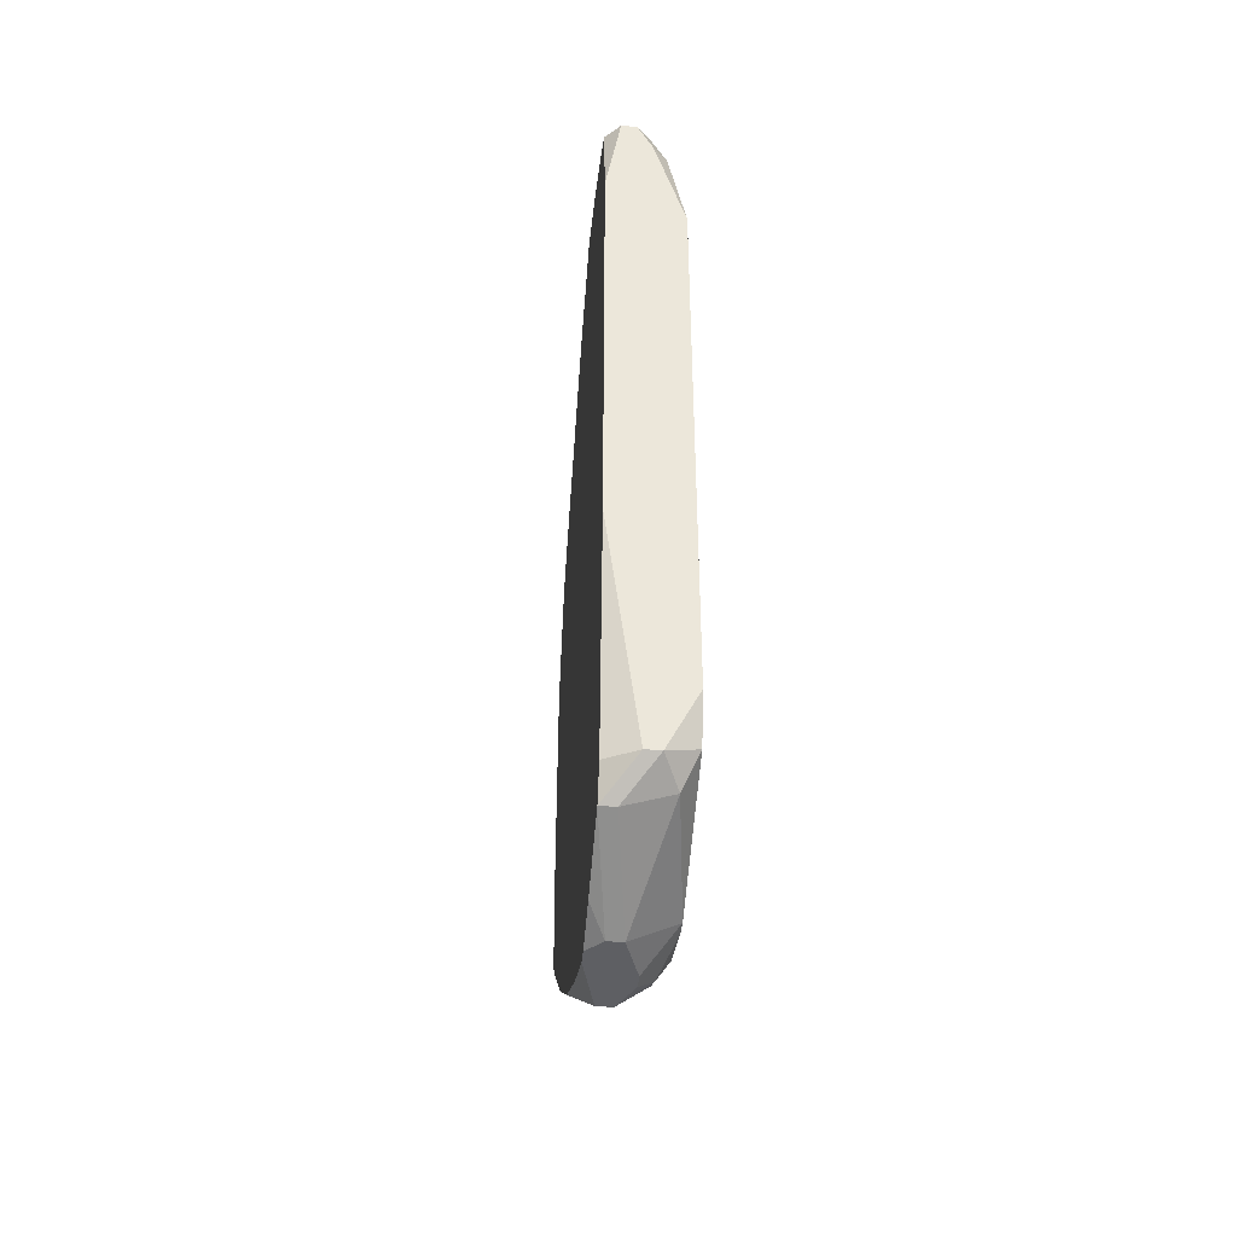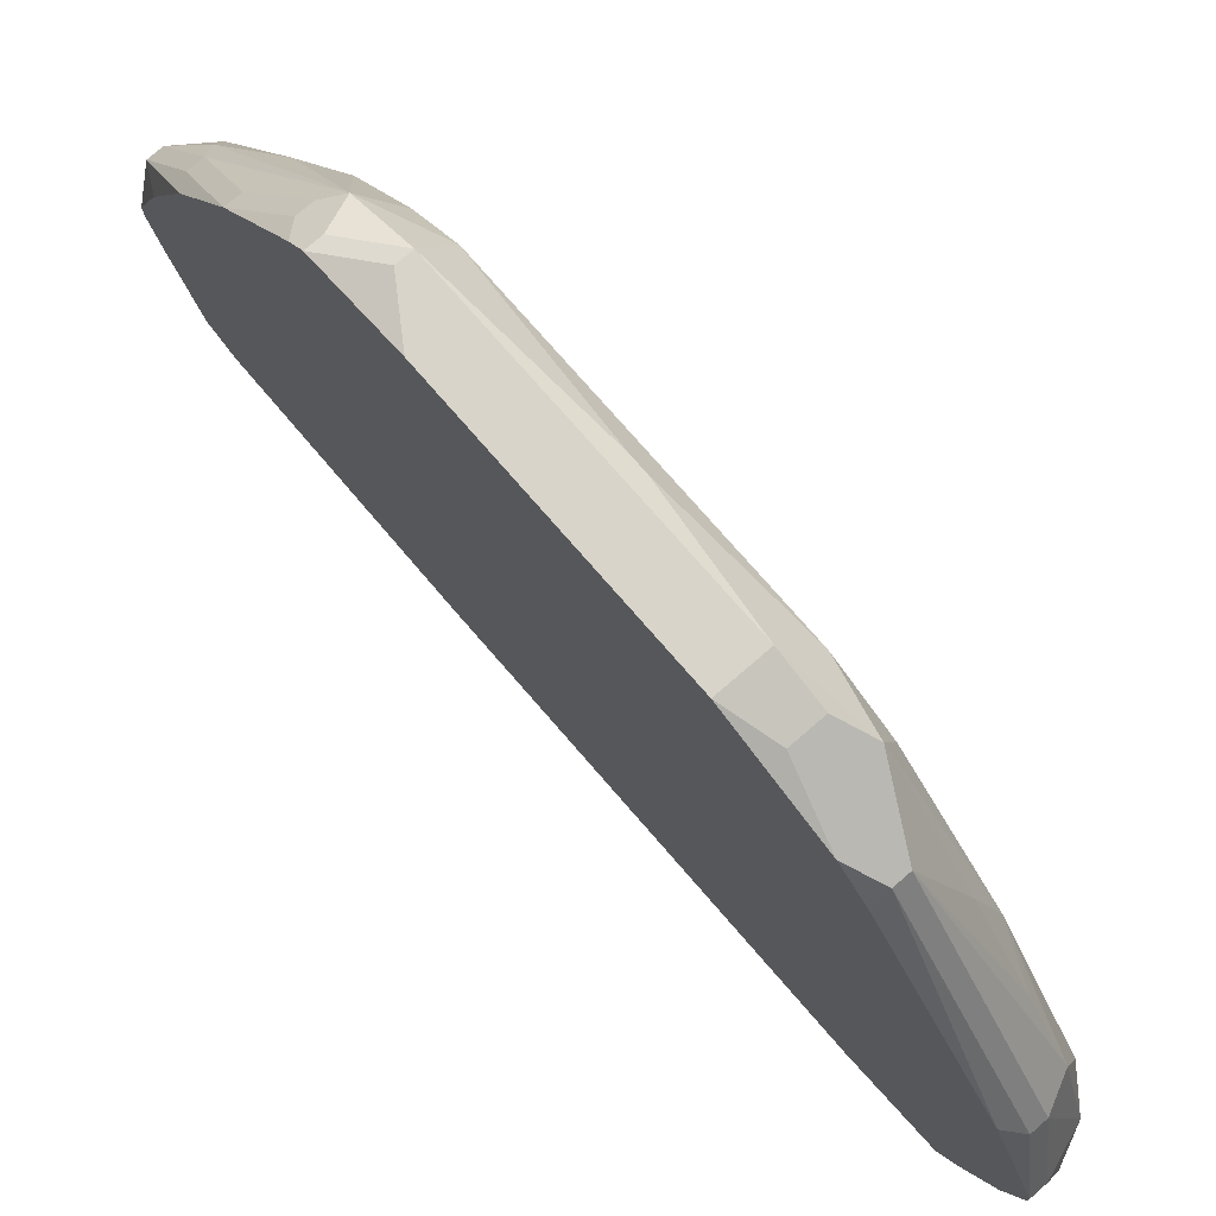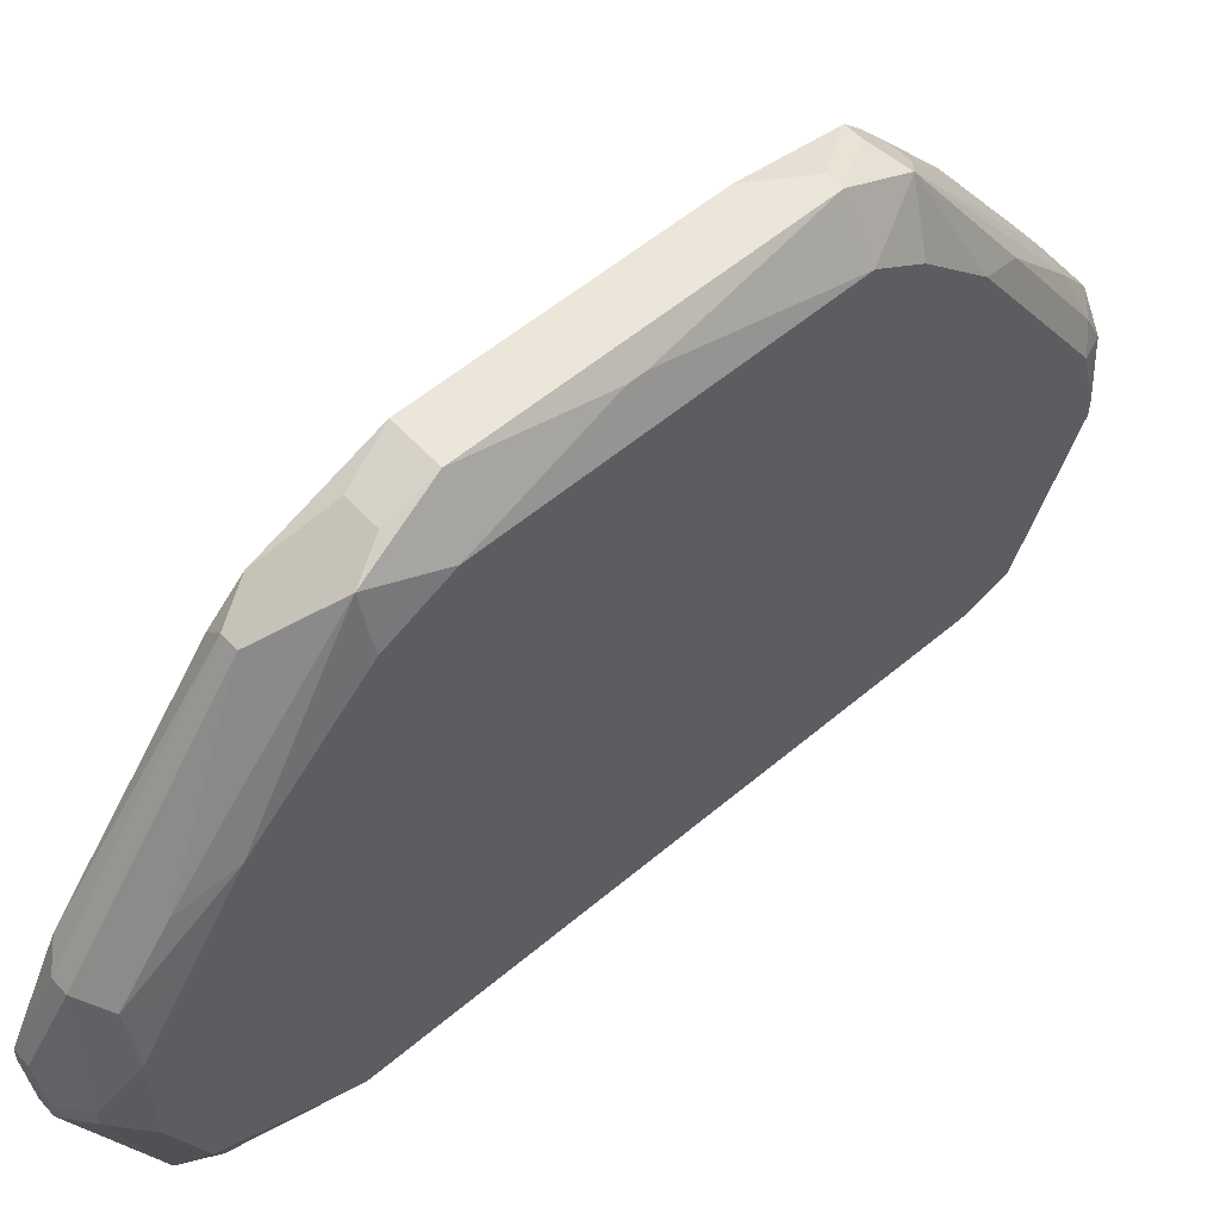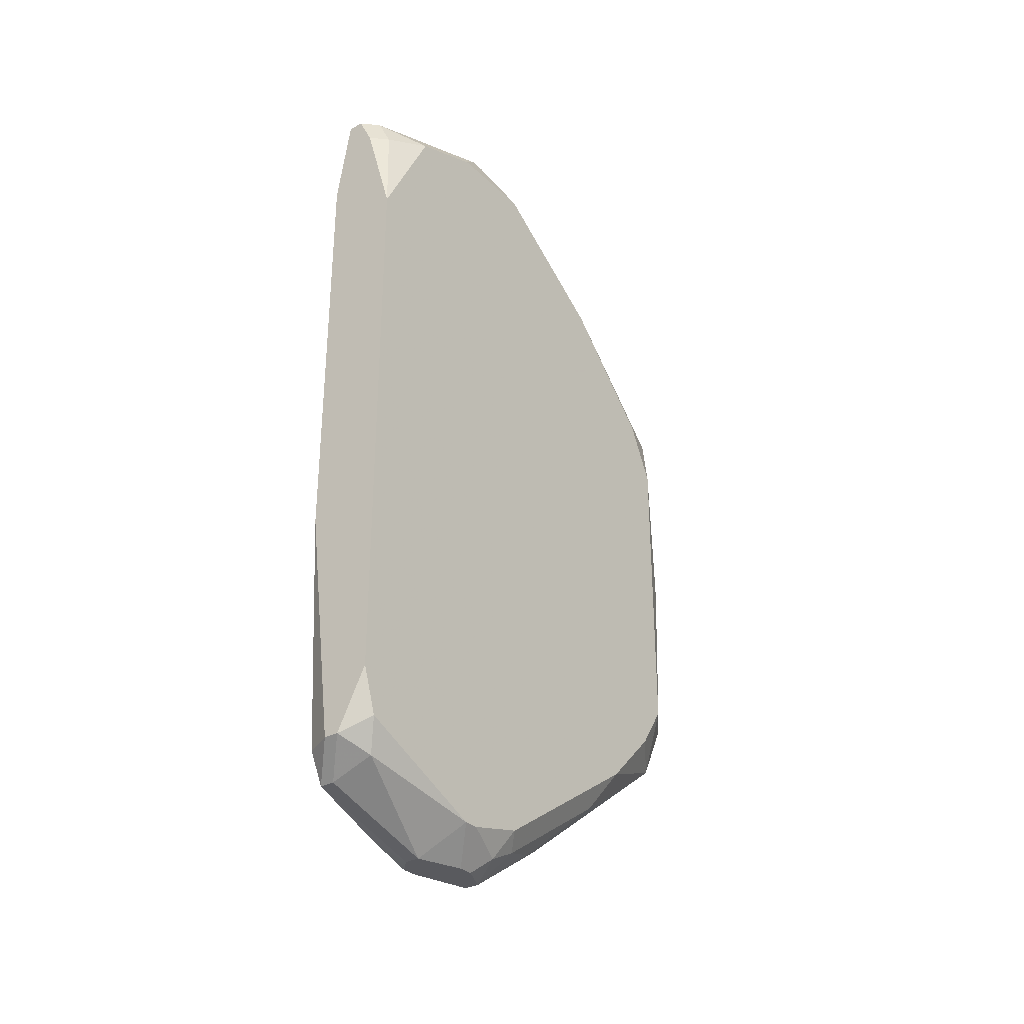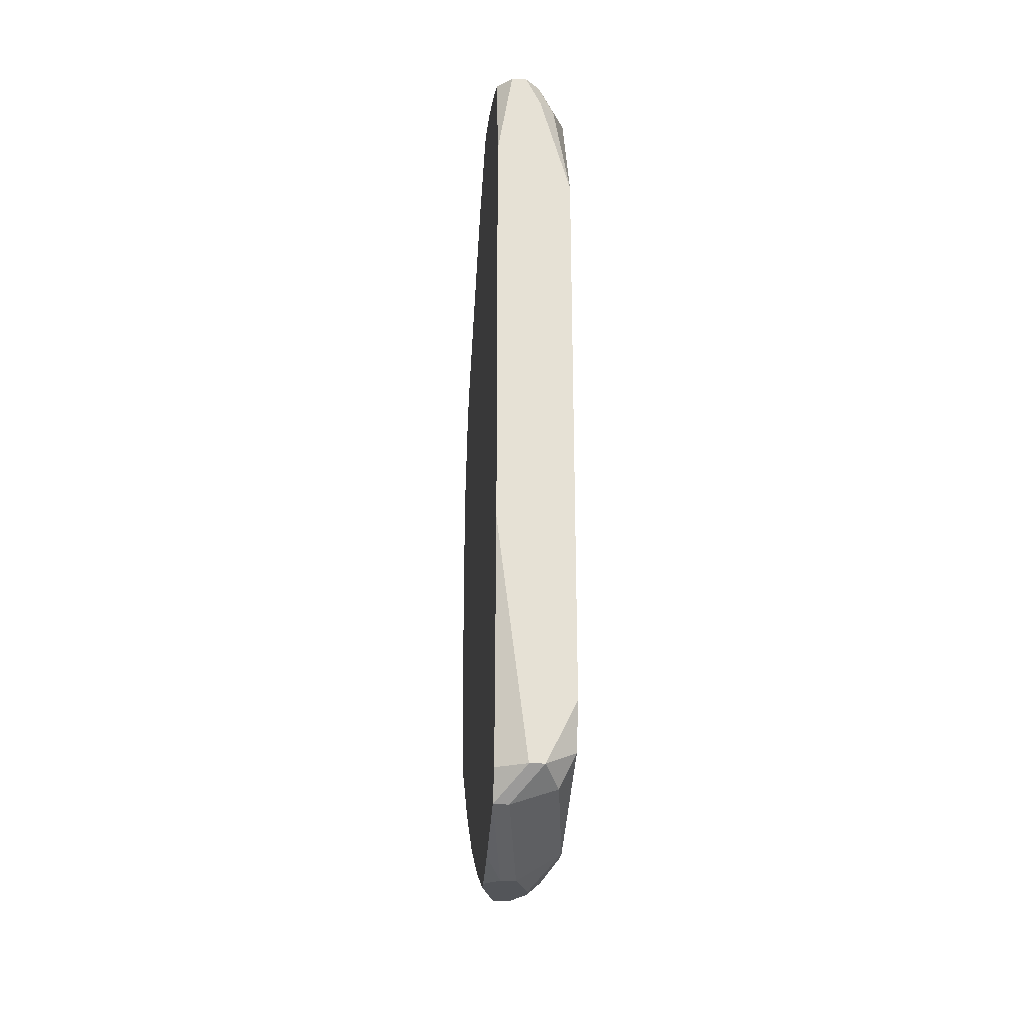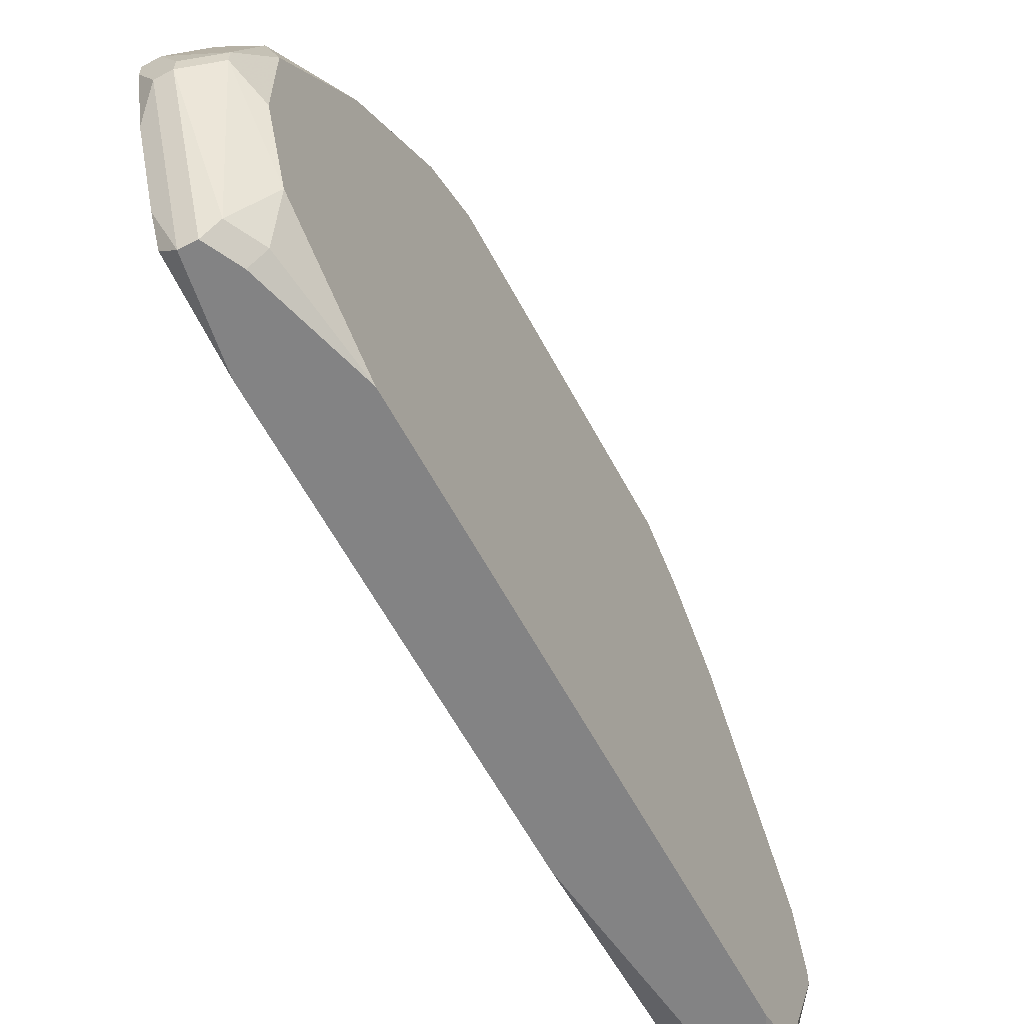
<metadata>
{"format":"obj","ext":"obj","renderer":"f3d","projection":"perspective","resolution":1024,"background":"white","views":[{"elev":-41.9,"azim":174.7,"up":"+Y"},{"elev":75.3,"azim":139.1,"up":"+Z"},{"elev":55.9,"azim":-131.6,"up":"+Z"},{"elev":-31.4,"azim":-142.7,"up":"+Y"},{"elev":-24.3,"azim":175.2,"up":"+Y"},{"elev":-61.2,"azim":-151.9,"up":"+Z"}]}
</metadata>
<code>
v -0.01174 -0.04024 0.05246
v -0.005851 0.04367 0.05688
v -0.004379 0.04367 0.05688
v -0.004379 0.04367 0.05541
v -0.01174 -0.04024 0.05393
v -0.004379 0.0422 0.04952
v -0.004379 0.03926 0.06571
v -0.004379 0.03926 0.04216
v -0.004379 0.03778 0.03921
v -0.004379 0.02895 0.03774
v -0.004379 0.02601 0.08338
v -0.004379 0.02306 0.08632
v -0.004379 0.01276 0.09074
v -0.004379 -0.01227 0.09074
v -0.004379 -0.01227 0.03774
v -0.004379 -0.0211 0.08926
v -0.005851 -0.0211 0.08926
v -0.004379 -0.02257 0.08779
v -0.004379 -0.02993 0.07896
v -0.005851 -0.02993 0.07896
v -0.01174 -0.03876 0.05982
v -0.004379 -0.03582 0.07013
v -0.004379 -0.03582 0.03921
v -0.004379 -0.03876 0.04069
v -0.005851 -0.03876 0.04069
v -0.004379 -0.04024 0.06129
v -0.004379 -0.04171 0.04805
v -0.004379 -0.04318 0.05393
v -0.004379 -0.04318 0.05246
v -0.007323 0.04367 0.05393
v -0.007323 0.04367 0.05246
v -0.005851 0.04367 0.05246
v -0.007323 0.04073 0.06424
v -0.005851 0.04073 0.06424
v -0.007323 0.03778 0.03774
v -0.005851 0.03778 0.03774
v -0.007323 0.02601 0.08485
v -0.005851 0.02601 0.08485
v -0.005851 0.01718 0.08926
v -0.005851 -0.02404 0.08632
v -0.007323 -0.02404 0.08632
v -0.005851 -0.03729 0.06866
v -0.007323 -0.03729 0.06866
v -0.005851 -0.04318 0.05982
v -0.007323 -0.04318 0.05982
v -0.005851 -0.04318 0.05099
v -0.007323 -0.04318 0.05099
v -0.008795 0.03778 0.03921
v -0.008795 0.03484 0.03774
v -0.008795 0.01718 0.08926
v -0.008795 0.01276 0.09074
v -0.007323 -0.01668 0.09074
v -0.008795 -0.01668 0.09074
v -0.008795 -0.02257 0.08779
v -0.007323 -0.03582 0.03774
v -0.008795 -0.03582 0.03774
v -0.008795 -0.03876 0.06571
v -0.008795 -0.04318 0.05688
v -0.008795 -0.04318 0.05541
v -0.01027 0.0422 0.05541
v -0.01027 0.0422 0.05393
v -0.01027 0.03926 0.06424
v -0.01027 0.03484 0.07013
v -0.01027 0.03484 0.03921
v -0.01174 -0.03435 0.03921
v -0.01027 0.02895 0.07749
v -0.01027 0.02012 0.08779
v -0.01027 0.0009824 0.08926
v -0.01027 -0.0004896 0.08926
v -0.01027 -0.0314 0.07454
v -0.01027 -0.03729 0.04069
v -0.01027 -0.04024 0.06129
v -0.01027 -0.04171 0.05835
v -0.01027 -0.04171 0.05688
v -0.01174 0.03926 0.05982
v -0.01174 0.03926 0.05099
v -0.01174 0.03631 0.04363
v -0.01174 0.03042 0.07307
v -0.01174 0.02454 0.03774
v -0.01174 0.02012 0.08338
v -0.01174 0.01423 0.08632
v -0.01174 -0.01668 0.08632
v -0.01174 -0.0211 0.08338
v -0.01174 -0.02699 0.07749
v -0.01174 -0.02993 0.03774
f 19 44 22
f 26 22 44
f 67 80 81
f 67 81 51
f 71 65 56
f 28 26 44
f 68 51 81
f 68 81 82
f 68 82 69
f 78 80 67
f 50 67 51
f 12 11 38
f 7 38 11
f 36 9 10
f 36 32 6
f 36 6 8
f 36 8 9
f 4 6 32
f 55 15 23
f 55 23 24
f 1 65 71
f 1 71 47
f 1 47 59
f 70 57 54
f 85 56 65
f 18 40 19
f 18 16 40
f 37 67 50
f 37 50 12
f 37 12 38
f 62 37 33
f 62 75 78
f 39 12 50
f 39 50 51
f 39 51 13
f 39 13 12
f 34 7 3
f 34 3 2
f 34 2 33
f 34 33 37
f 34 37 38
f 34 38 7
f 30 2 3
f 30 3 4
f 30 4 32
f 30 32 31
f 25 47 71
f 25 71 56
f 25 56 55
f 25 55 24
f 25 24 46
f 25 46 47
f 72 45 57
f 72 57 70
f 72 70 21
f 43 54 57
f 43 57 45
f 41 20 19
f 41 19 40
f 41 40 16
f 41 16 17
f 41 17 54
f 41 54 43
f 41 43 20
f 74 1 59
f 83 54 82
f 35 31 32
f 35 32 36
f 53 51 68
f 53 68 69
f 53 69 82
f 53 82 54
f 53 54 17
f 60 62 33
f 60 33 2
f 60 2 30
f 60 30 31
f 60 31 61
f 60 61 76
f 60 76 75
f 60 75 62
f 27 46 24
f 27 24 23
f 27 23 15
f 27 15 10
f 27 10 9
f 27 9 8
f 27 8 6
f 27 6 4
f 27 4 3
f 27 3 7
f 27 7 11
f 27 11 12
f 27 12 13
f 27 13 14
f 27 14 16
f 27 16 18
f 27 18 19
f 27 19 22
f 27 22 26
f 27 26 28
f 27 28 29
f 27 29 46
f 42 43 45
f 42 45 44
f 42 44 19
f 42 19 20
f 42 20 43
f 58 59 47
f 58 47 46
f 58 46 29
f 58 29 28
f 58 28 44
f 58 44 45
f 84 21 70
f 84 70 54
f 84 54 83
f 52 53 17
f 52 17 16
f 52 16 14
f 52 14 13
f 52 13 51
f 52 51 53
f 63 37 62
f 63 62 78
f 73 58 45
f 73 45 72
f 73 72 21
f 73 21 5
f 73 5 1
f 73 1 74
f 73 74 59
f 73 59 58
f 49 64 35
f 49 35 36
f 49 36 10
f 49 10 15
f 49 15 55
f 49 55 56
f 49 56 85
f 49 85 79
f 49 79 64
f 77 64 79
f 77 79 85
f 77 85 65
f 77 65 1
f 77 1 5
f 77 5 21
f 77 21 84
f 77 84 83
f 77 83 82
f 77 82 81
f 77 81 80
f 77 80 78
f 77 78 75
f 77 75 76
f 77 76 61
f 66 63 78
f 66 78 67
f 66 67 37
f 66 37 63
f 48 77 61
f 48 61 31
f 48 31 35
f 48 35 64
f 48 64 77

</code>
